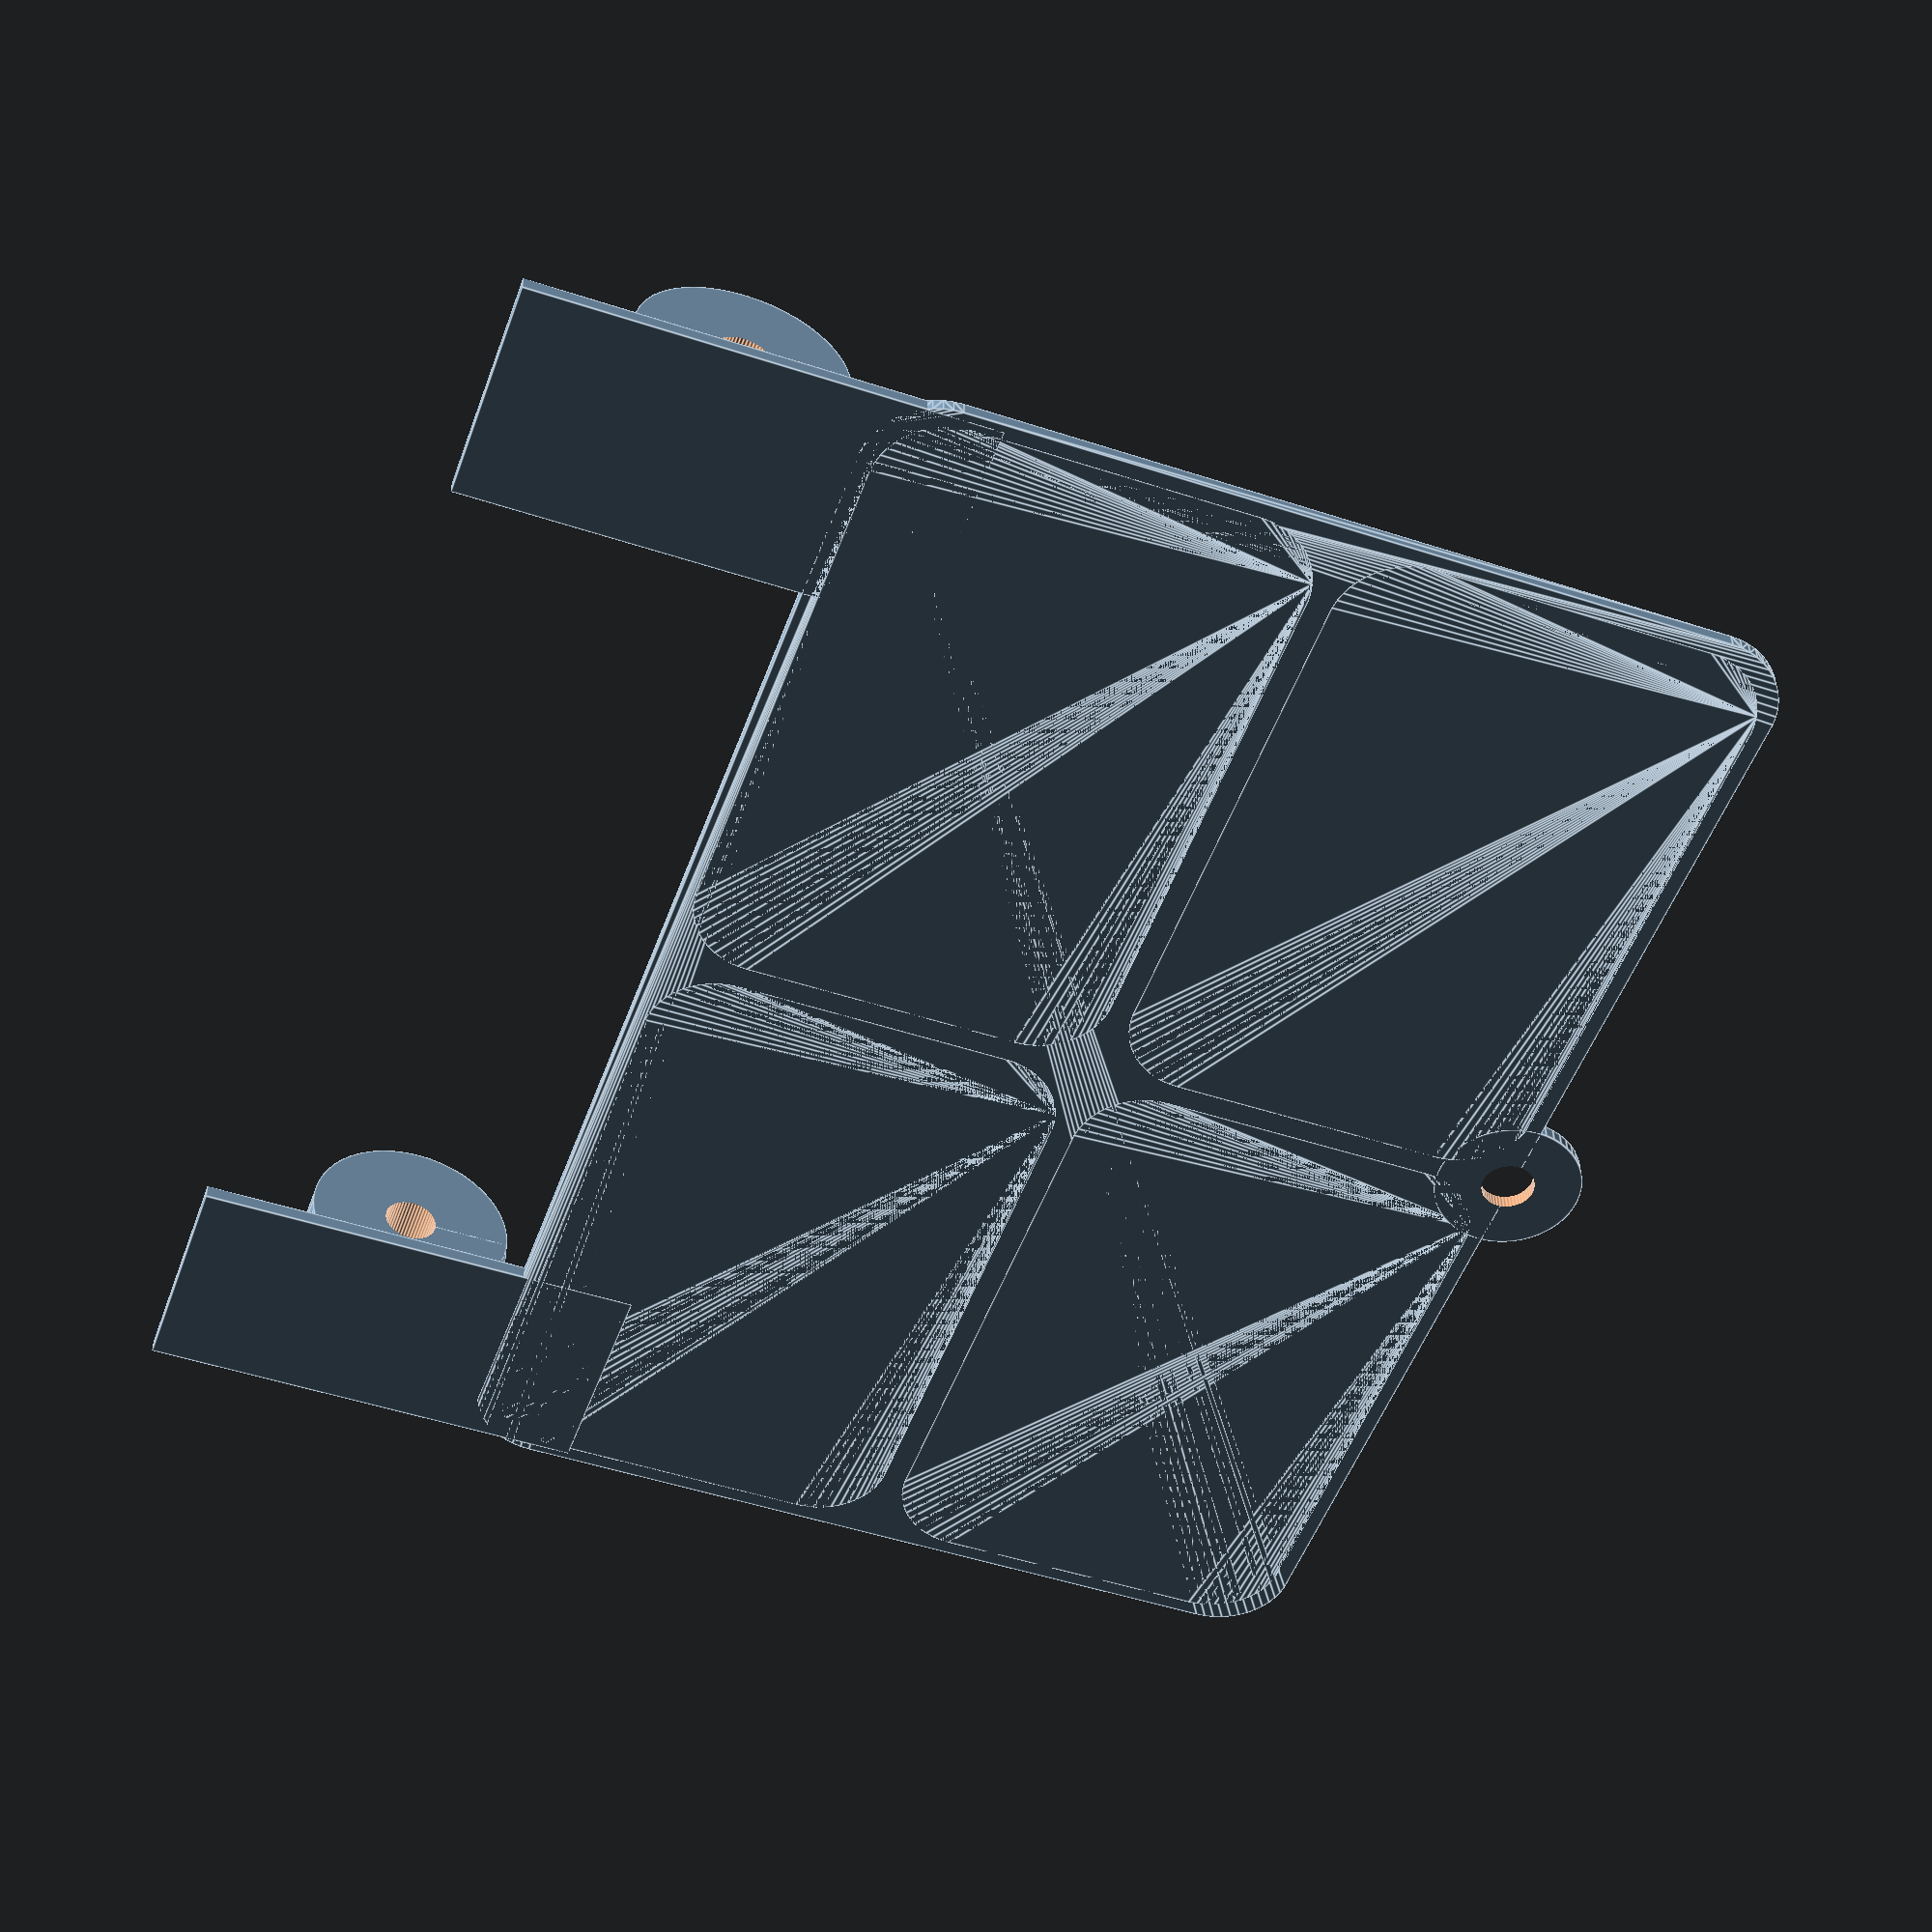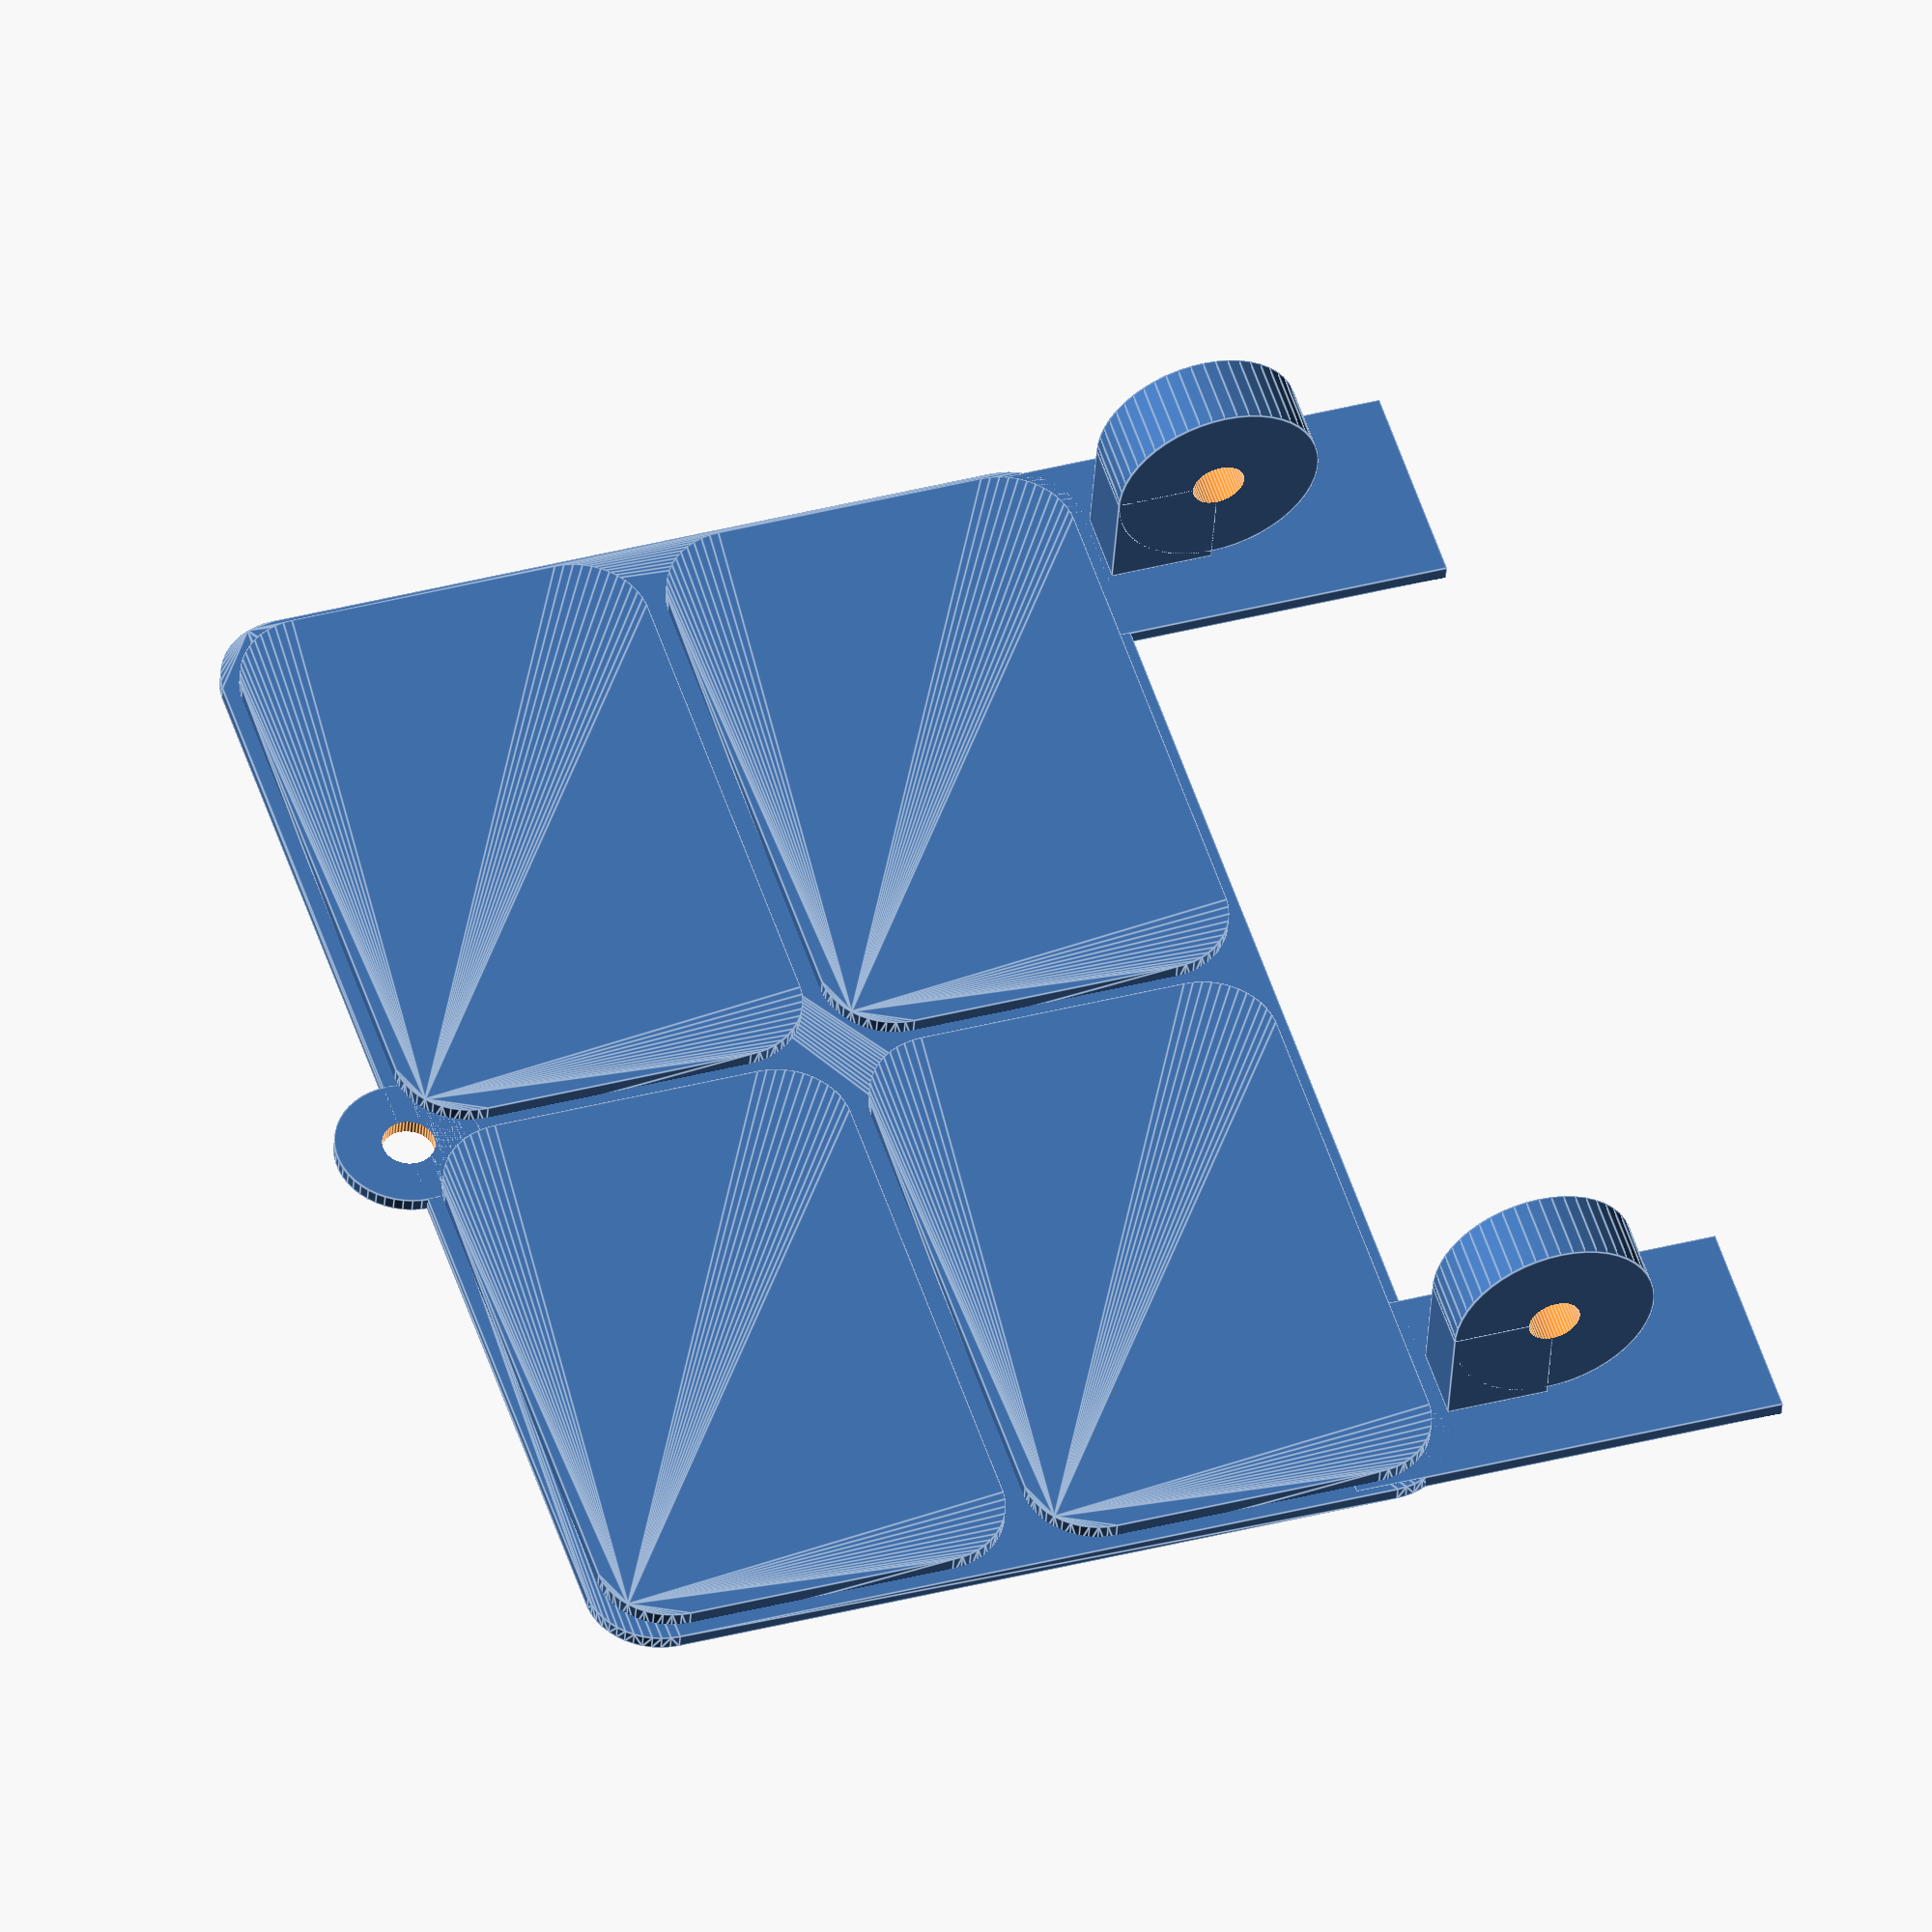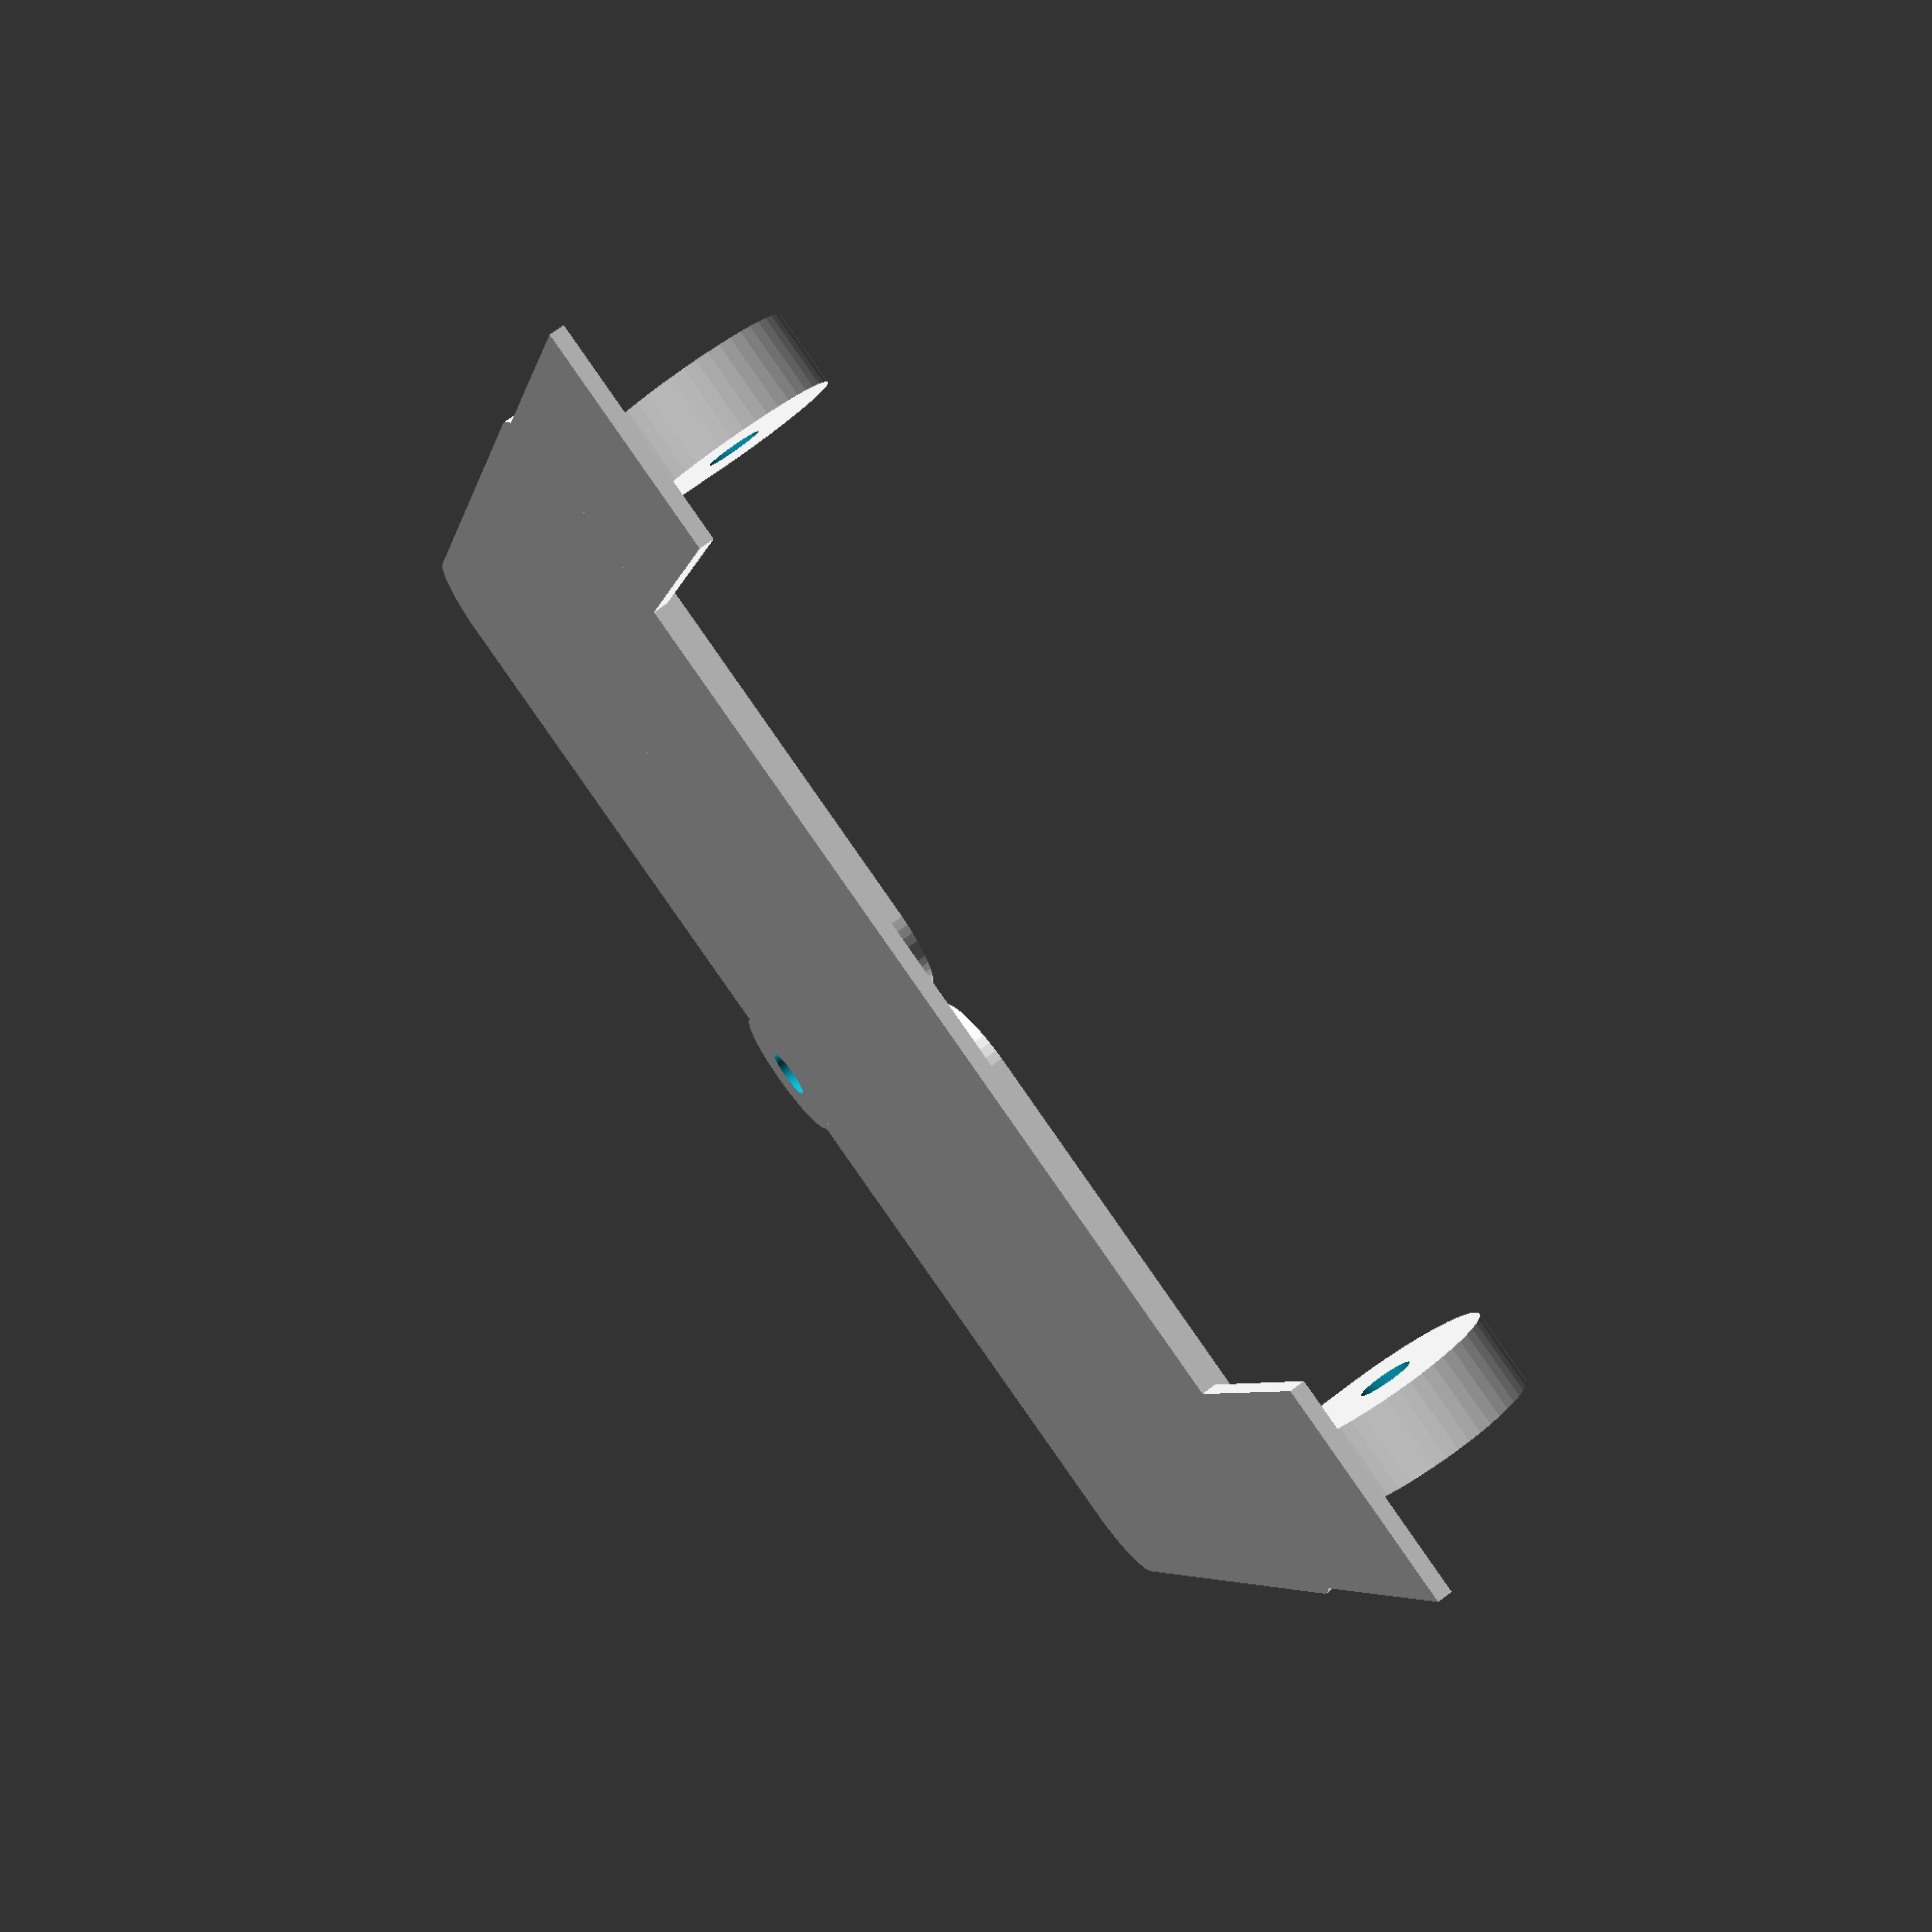
<openscad>
$fn = 50;


difference() {
	union() {
		translate(v = [0, -30.0000000000, 0]) {
			hull() {
				translate(v = [-40.2500000000, 25.2500000000, 0]) {
					cylinder(h = 1, r = 5);
				}
				translate(v = [40.2500000000, 25.2500000000, 0]) {
					cylinder(h = 1, r = 5);
				}
				translate(v = [-40.2500000000, -25.2500000000, 0]) {
					cylinder(h = 1, r = 5);
				}
				translate(v = [40.2500000000, -25.2500000000, 0]) {
					cylinder(h = 1, r = 5);
				}
			}
		}
		translate(v = [-22.5000000000, -45.0000000000, -1]) {
			hull() {
				translate(v = [-16.7500000000, 9.2500000000, 0]) {
					cylinder(h = 2, r = 5);
				}
				translate(v = [16.7500000000, 9.2500000000, 0]) {
					cylinder(h = 2, r = 5);
				}
				translate(v = [-16.7500000000, -9.2500000000, 0]) {
					cylinder(h = 2, r = 5);
				}
				translate(v = [16.7500000000, -9.2500000000, 0]) {
					cylinder(h = 2, r = 5);
				}
			}
		}
		translate(v = [-22.5000000000, -15.0000000000, -1]) {
			hull() {
				translate(v = [-16.7500000000, 9.2500000000, 0]) {
					cylinder(h = 2, r = 5);
				}
				translate(v = [16.7500000000, 9.2500000000, 0]) {
					cylinder(h = 2, r = 5);
				}
				translate(v = [-16.7500000000, -9.2500000000, 0]) {
					cylinder(h = 2, r = 5);
				}
				translate(v = [16.7500000000, -9.2500000000, 0]) {
					cylinder(h = 2, r = 5);
				}
			}
		}
		translate(v = [22.5000000000, -45.0000000000, -1]) {
			hull() {
				translate(v = [-16.7500000000, 9.2500000000, 0]) {
					cylinder(h = 2, r = 5);
				}
				translate(v = [16.7500000000, 9.2500000000, 0]) {
					cylinder(h = 2, r = 5);
				}
				translate(v = [-16.7500000000, -9.2500000000, 0]) {
					cylinder(h = 2, r = 5);
				}
				translate(v = [16.7500000000, -9.2500000000, 0]) {
					cylinder(h = 2, r = 5);
				}
			}
		}
		translate(v = [22.5000000000, -15.0000000000, -1]) {
			hull() {
				translate(v = [-16.7500000000, 9.2500000000, 0]) {
					cylinder(h = 2, r = 5);
				}
				translate(v = [16.7500000000, 9.2500000000, 0]) {
					cylinder(h = 2, r = 5);
				}
				translate(v = [-16.7500000000, -9.2500000000, 0]) {
					cylinder(h = 2, r = 5);
				}
				translate(v = [16.7500000000, -9.2500000000, 0]) {
					cylinder(h = 2, r = 5);
				}
			}
		}
		translate(v = [34.7500000000, 7.5000000000, -7.5000000000]) {
			rotate(a = [0, 90, 0]) {
				cylinder(h = 5, r = 7.0000000000);
			}
		}
		translate(v = [34.7500000000, 0.5000000000, -7.5000000000]) {
			cube(size = [5, 7.0000000000, 7.5000000000]);
		}
		translate(v = [29.7500000000, -7.5000000000, 0.0000000000]) {
			cube(size = [15, 30, 1]);
		}
		translate(v = [-39.7500000000, 7.5000000000, -7.5000000000]) {
			rotate(a = [0, 90, 0]) {
				cylinder(h = 5, r = 7.0000000000);
			}
		}
		translate(v = [-39.7500000000, 0.5000000000, -7.5000000000]) {
			cube(size = [5, 7.0000000000, 7.5000000000]);
		}
		translate(v = [-44.7500000000, -7.5000000000, 0.0000000000]) {
			cube(size = [15, 30, 1]);
		}
		translate(v = [0, -60, 0.0000000000]) {
			cylinder(h = 1, r = 5.0000000000);
		}
	}
	union() {
		translate(v = [29.7500000000, 7.5000000000, -7.5000000000]) {
			rotate(a = [0, 90, 0]) {
				cylinder(h = 15, r = 1.8000000000);
			}
		}
		translate(v = [-44.7500000000, 7.5000000000, -7.5000000000]) {
			rotate(a = [0, 90, 0]) {
				cylinder(h = 15, r = 1.8000000000);
			}
		}
		translate(v = [0, -60, -100.0000000000]) {
			cylinder(h = 200, r = 1.8000000000);
		}
	}
}
</openscad>
<views>
elev=321.6 azim=289.8 roll=359.4 proj=p view=edges
elev=39.2 azim=287.6 roll=176.3 proj=o view=edges
elev=289.6 azim=17.5 roll=53.0 proj=p view=wireframe
</views>
